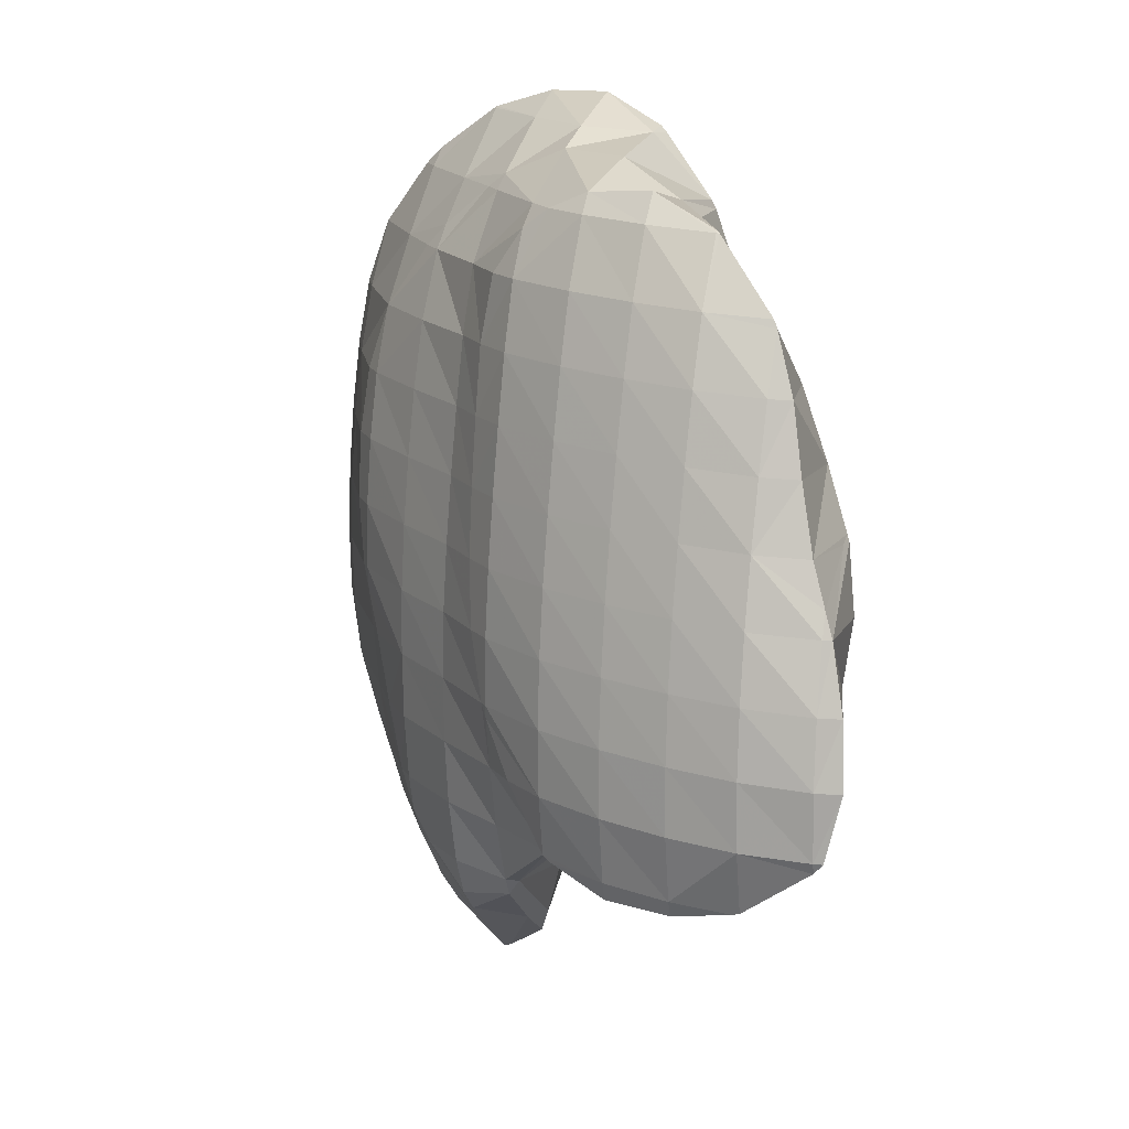
<metadata>
{"format":"obj","ext":"obj","renderer":"f3d","projection":"perspective","resolution":1024,"background":"white","views":[{"elev":-63.8,"azim":-119.8,"up":"+Z"}]}
</metadata>
<code>
v 265.5 313.9 117.1
v 265.3 315.4 118.3
v 264.6 314.2 117.8
v 263.9 313.3 116.5
v 265.1 316.1 118.9
v 264.2 317.3 119.9
v 263.8 316.5 119.8
v 262.8 314.9 118.8
v 262.8 313.4 116.4
v 261.8 313.8 116.9
v 261.8 313.7 116.6
v 262.9 319 121.2
v 262 317.2 120.8
v 261 315.8 119.6
v 260 314.7 117.6
v 260 314.6 117.3
v 262.1 319.5 121.6
v 261.2 320 122.1
v 261.2 319.9 122
v 260.2 318.2 121.3
v 259.2 316.8 120
v 259.5 315 117.6
v 258.6 316.1 118.5
v 261 320 122
v 258.8 319.2 121.2
v 258.1 317.6 119.8
v 270.3 318.9 116.7
v 270.1 320.6 118.4
v 269.3 319.1 117.9
v 268.4 317.7 116.7
v 269.5 317.6 115.3
v 267.6 317 114.3
v 270 320.8 118.6
v 268.9 322.4 119.9
v 268.4 321.3 119.9
v 267.5 319.7 119.2
v 266.6 318.1 118.3
v 267.5 317 114.3
v 265.7 316.2 118
v 265.2 317 114
v 264.8 315.4 115.5
v 267.7 323.8 121
v 267.5 324 121.2
v 267.5 323.9 121.2
v 266.6 322 121
v 265.8 320.4 120.3
v 264.8 318.6 119.8
v 264.1 316.9 113.8
v 261.9 314.2 116.2
v 262.7 316.8 113.7
v 266 325.3 122.1
v 265.7 324.6 122.3
v 264.8 322.8 122
v 263.9 321.1 121.4
v 263 319.1 121.2
v 260.3 316.9 113.7
v 260.1 315.8 115.5
v 264.2 326.3 122.8
v 263.9 325.4 123
v 263 323.6 122.7
v 262.1 321.9 122.2
v 258.3 316.9 115.6
v 259.4 317.1 113.9
v 258.2 317.4 114.2
v 262.4 327.1 123.4
v 262.1 326.4 123.6
v 261.2 324.6 123.2
v 260.3 322.9 122.5
v 259.3 321.2 121.9
v 258.4 319.5 121
v 257.4 318.4 119.2
v 256.7 318.2 114.9
v 256.5 318.4 115
v 260.4 327.8 123.8
v 260.2 327.4 123.9
v 259.3 325.6 123.5
v 258.4 324 122.6
v 257.5 322.5 121.6
v 256.5 321.1 120.2
v 255.6 320 118.2
v 255 319.8 116.3
v 259.4 327.9 123.8
v 258 327.9 123.7
v 257.5 326.8 123.5
v 256.5 325.1 122.7
v 255.6 323.6 121.5
v 254.6 322.3 120
v 253.7 321.4 117.7
v 253.6 321.4 117.7
v 256.6 327.4 123.2
v 254.8 326.4 122.2
v 254.3 326 121.7
v 253.7 325 121
v 253.1 323.5 119.5
v 253.4 324.6 120.5
v 253.6 321.4 117.7
v 253.6 325.1 121
v 274.9 317.3 111.4
v 274.7 318.6 112.5
v 274.2 317.7 112.2
v 273.4 316.6 110.4
v 273.7 316.4 110.1
v 273.3 316.5 110
v 274.2 319.8 113.4
v 273.6 320.5 113.9
v 273.5 320.1 114.1
v 272.7 318.5 113.6
v 271.8 317.4 111.9
v 271.3 317.1 109.7
v 272.2 322 114.9
v 271.8 320.8 115.6
v 271 318.9 115.6
v 270.2 317.7 114.1
v 270.2 317.3 109.5
v 269.4 317.4 110.7
v 269.2 317.5 109.4
v 270.7 323.4 115.9
v 270.2 320.9 118.3
v 267.6 317 114.1
v 266.9 317.7 109
v 266.9 317.6 109.1
v 266.9 317.7 109
v 270 324.2 116.5
v 269.3 324.9 117.1
v 269.2 324.2 118
v 264.9 317.1 112.5
v 264.4 317 108.3
v 264 316.9 108.8
v 263.9 316.8 108.2
v 267.8 326.3 118.1
v 262.1 316.8 111.3
v 261.2 316.4 108
v 266.3 327.5 119.1
v 260.2 316.9 113.4
v 260.6 316.5 108.1
v 259.2 316.7 109.3
v 258.9 316.7 108.4
v 265 328.6 119.9
v 264.7 328.8 120.1
v 264.7 328.7 120.3
v 257.3 317.4 110.2
v 257 317.4 109.1
v 262.9 329.8 120.7
v 262.9 329.4 121.3
v 256.4 318.4 115
v 255.4 318.5 110.3
v 255.3 318.5 110
v 261 330.6 121.3
v 261 330.5 121.3
v 254.5 319.8 114.3
v 255.1 318.7 110.2
v 253.8 319.9 111.3
v 261 330.6 121.3
v 258.3 328.9 123.1
v 258.8 330.9 121.3
v 252.6 321.3 113.5
v 252.4 321.3 112.5
v 256.5 331 121.3
v 256.4 330.8 121.4
v 255.6 328.5 122.1
v 254.7 326.6 122.1
v 252.8 323.8 119.2
v 251.7 323.1 116.4
v 251.8 321.9 113.1
v 251 322.9 113.9
v 256.2 331 121.2
v 253.7 330.4 120.6
v 253.6 330.3 120.6
v 252.7 328.4 120.4
v 251.8 326.8 119.5
v 250.8 325.5 118
v 249.8 324.6 115.4
v 249.8 324.6 115.4
v 253.5 330.4 120.5
v 251.7 329.4 119.6
v 250.2 328.2 118.5
v 249.5 326.6 117.2
v 274.1 318.8 109.7
v 273.3 318.5 106.8
v 273.3 318.2 106.5
v 273 318.1 106.3
v 273.4 320.8 112.5
v 273.4 320 108.2
v 272.8 321.2 109.2
v 270.9 317.7 107.2
v 271.4 317.7 105.4
v 270.6 318 105.2
v 272 322.7 110.4
v 271.7 323.2 110.8
v 268.6 318.6 105
v 270.4 324.8 112
v 267.8 318.8 104.9
v 266.4 318.8 104.8
v 269.4 326.1 113
v 269.1 326.4 113.3
v 264 318.6 104.7
v 263.8 318.6 104.6
v 267.5 327.7 114.2
v 261 317.1 106.1
v 261.1 317.8 104.2
v 260.8 317.7 104.2
v 265.8 328.7 115
v 258.5 317.9 104.5
v 264.6 328.9 119.7
v 264 329.7 115.6
v 256.6 318.6 105.2
v 262.8 330 119.9
v 262.2 330.5 116.3
v 254.7 319.4 106
v 261 330.6 121.2
v 260.3 331.4 116.8
v 253.4 320.1 109.1
v 252.9 320.4 106.9
v 258.4 332 117.3
v 251.4 321.5 108.4
v 251.3 321.5 107.9
v 256.3 332.2 118.2
v 256.3 332.5 117.5
v 256.2 332.5 117.5
v 250.6 322.9 112.3
v 251 321.8 108.1
v 249.9 323 109.1
v 253.7 332.3 117.3
v 249.8 324.6 115.4
v 248.6 324.6 111
v 248.5 324.6 110.5
v 252.9 332.2 117.1
v 250.7 331.4 116.4
v 250.6 331.3 116.5
v 249.8 328.9 117.4
v 248.8 327.5 116
v 247.7 326.8 112.9
v 248.4 324.8 110.7
v 247.6 326.8 112.4
v 250.6 331.4 116.3
v 249 330.2 115.3
v 247.8 328.8 114.1
v 247.6 327 112.6
v 273.1 318.3 106.3
v 272.3 321.1 107.3
v 271.3 320.4 104.5
v 270.6 318.7 104.3
v 271.6 323.2 110.1
v 270.4 322.9 106.1
v 270.5 321.2 103.7
v 270.1 322.7 105
v 269.1 320.2 102.5
v 268.4 320.2 102.3
v 269.7 324.7 109.5
v 269.6 323.6 105.7
v 268.9 324.5 106.4
v 266.3 320.1 101.8
v 265.8 320 101.7
v 269 326.4 112.9
v 267.9 326 109.3
v 267.4 325.8 107.4
v 264.3 319.2 100.9
v 262.3 318 100.7
v 262.5 318 99.99
v 261.9 317.7 99.78
v 267.1 327.6 112.9
v 266.1 327.2 109.3
v 265.8 327.1 108.4
v 259.5 317 100.9
v 260.2 316.9 99.25
v 258.5 316.4 98.92
v 265.3 328.7 113.1
v 264.9 328 109.1
v 264.4 328.5 109.6
v 257.7 317.5 102.5
v 256.9 316.3 98.96
v 256.3 316.5 99.51
v 256.1 316.4 99.05
v 263.5 329.7 113.5
v 262.7 329.6 110.5
v 255.9 318.2 103.3
v 254.5 317.3 100.4
v 254.2 317.1 99.69
v 261.7 330.6 114.1
v 260.9 330.5 111.2
v 254 319.1 103.9
v 252.6 318.2 100.7
v 252.6 318.2 100.6
v 259.8 331.4 114.9
v 259 331.3 111.7
v 252 320.1 104.1
v 252.4 318.3 100.7
v 251.2 319.7 101.8
v 258 332 116
v 257 331.7 112
v 256.9 331.7 112.1
v 256.9 331.7 112
v 250 321.3 103.7
v 249.9 321.3 103.1
v 255.2 332 114.1
v 254.4 331.6 111.8
v 249.3 323.2 106.8
v 249.7 321.6 103.4
v 248.8 323.3 104.8
v 253.4 332.2 116.3
v 253.5 331.5 111.6
v 252.4 331.5 113.4
v 251.6 331 111.2
v 248.5 324.1 105.4
v 248 325.7 106.7
v 250.6 331.4 116.2
v 250.9 330.8 111
v 249.6 330.5 113.7
v 248.6 329.4 111.6
v 249 329.7 110
v 247.7 327.3 111.8
v 248 328.2 108.8
v 247.9 326.3 107.3
v 269.4 322 103.5
v 268.5 320.7 102.3
v 268.6 324.3 105.7
v 267.6 323.3 103.5
v 266.6 322.1 101.7
v 265.5 320.9 99.54
v 265.1 321 98.41
v 264.6 319.3 98.68
v 264.8 319.3 97.12
v 263.4 317.9 96.89
v 263.6 317.8 95.91
v 262.2 316.7 95.01
v 266.8 325.4 105.9
v 265.8 324.4 103.6
v 264.7 323.4 101.3
v 265.2 321.2 98.63
v 264.2 323 100
v 260.8 316.9 97.73
v 262 316.5 94.91
v 259.3 315.7 94.73
v 259.5 315.7 94.28
v 259.1 315.6 94.24
v 265 326.5 106.2
v 264 325.5 103.9
v 263.1 324.4 101.1
v 262.9 324.7 101.3
v 257.9 316.2 97.03
v 257.1 316.2 94.65
v 264.2 328.4 109.1
v 263.2 327.5 106.5
v 262.1 326.5 104.3
v 261.3 325.9 102.3
v 255.4 317.2 95.4
v 262.4 329.4 109.5
v 261.3 328.5 107.1
v 260.3 327.4 104.8
v 259.6 326.9 103.1
v 253.8 318.4 96.33
v 260.5 330.3 110
v 259.5 329.3 107.7
v 258.5 328.3 105.4
v 257.8 327.9 103.9
v 253.3 318.9 96.75
v 252.6 318.5 100.1
v 252.4 319.8 97.44
v 258.7 331.1 110.8
v 257.7 330.2 108.4
v 256.6 329.1 106.1
v 256 328.8 104.6
v 250.9 321.1 98.45
v 255.9 330.9 109.3
v 254.8 330 106.8
v 254.2 329.6 105.3
v 249.3 322.3 99.42
v 254.1 331.4 110.8
v 253 330.7 107.9
v 252.3 330.3 105.9
v 248 323.5 100.4
v 247.8 323.7 100.6
v 251.3 330.8 110.2
v 250.6 330.2 105.8
v 250.1 330.2 106.8
v 249.6 329.9 105.6
v 247 325.9 102.6
v 246.9 325.9 102.4
v 248.4 329.3 105
v 247.2 327.9 103.9
v 246.9 326 102.4
v 264.2 319.8 96.92
v 263.1 318.2 95.71
v 263.4 322.3 98.56
v 262.3 320.9 96.92
v 261.3 319.4 95.65
v 260.2 317.7 94.68
v 259.2 315.9 94.22
v 262.8 324.6 101.1
v 261.6 323.4 98.85
v 260.5 322 97.32
v 259.5 320.4 96.08
v 258.4 318.8 95.09
v 257.4 317 94.58
v 260.9 325.6 101.4
v 259.8 324.4 99.37
v 258.8 322.9 97.91
v 257.7 321.4 96.69
v 256.7 319.7 95.73
v 255.7 317.9 95.3
v 259.1 326.5 101.9
v 258 325.3 100
v 257 323.8 98.58
v 255.9 322.3 97.4
v 254.9 320.6 96.52
v 254 318.7 96.28
v 257.3 327.4 102.5
v 256.2 326.2 100.7
v 255.2 324.7 99.3
v 254.1 323.1 98.17
v 253.1 321.4 97.41
v 255.4 328.3 103.2
v 254.4 327 101.4
v 253.4 325.5 100
v 252.3 324 98.97
v 251.4 322.2 98.33
v 253.6 329.1 103.9
v 252.6 327.8 102.2
v 251.5 326.4 100.8
v 250.5 324.8 99.81
v 249.6 322.9 99.32
v 251.8 329.9 104.8
v 250.7 328.6 103.1
v 249.7 327.1 101.8
v 248.7 325.5 100.8
v 249 329.2 104.4
v 247.9 327.7 103.1
v 247 326 102.4
g foo
f 1 2 3
f 4 1 3
f 5 6 7
f 5 7 2
f 2 7 3
f 3 7 8
f 4 3 9
f 9 3 10
f 10 3 8
f 11 9 10
f 12 13 7
f 12 7 6
f 14 8 13
f 8 7 13
f 15 10 14
f 10 8 14
f 11 10 15
f 11 15 16
f 17 18 19
f 17 19 12
f 12 19 13
f 13 19 20
f 21 14 20
f 14 13 20
f 22 15 23
f 23 15 21
f 21 15 14
f 22 16 15
f 18 24 19
f 25 20 19
f 25 19 24
f 26 21 20
f 26 20 25
f 26 23 21
f 27 28 29
f 27 29 30
f 27 30 31
f 32 31 30
f 33 34 35
f 33 35 28
f 28 35 29
f 29 35 36
f 37 30 36
f 30 29 36
f 32 30 38
f 38 30 39
f 39 30 37
f 38 39 40
f 41 2 1
f 41 1 4
f 42 43 44
f 42 44 34
f 34 44 35
f 35 44 45
f 46 36 45
f 36 35 45
f 47 37 46
f 37 36 46
f 6 5 47
f 5 39 47
f 39 37 47
f 40 39 5
f 40 5 48
f 48 5 2
f 48 2 41
f 4 9 49
f 4 49 50
f 4 50 41
f 41 50 48
f 49 9 11
f 51 52 44
f 51 44 43
f 53 45 52
f 45 44 52
f 54 46 53
f 46 45 53
f 55 47 54
f 47 46 54
f 47 12 6
f 47 55 12
f 56 49 57
f 56 50 49
f 49 11 16
f 49 16 57
f 58 59 52
f 58 52 51
f 60 53 59
f 53 52 59
f 61 54 60
f 54 53 60
f 18 17 61
f 17 55 61
f 55 54 61
f 55 17 12
f 57 22 23
f 57 23 56
f 56 23 62
f 56 62 63
f 16 22 57
f 63 62 64
f 65 66 59
f 65 59 58
f 67 60 66
f 60 59 66
f 68 61 67
f 61 60 67
f 24 18 69
f 18 61 69
f 61 68 69
f 69 25 24
f 69 70 25
f 70 26 25
f 70 71 26
f 62 23 26
f 62 26 71
f 62 71 72
f 72 71 73
f 72 64 62
f 74 75 66
f 74 66 65
f 76 67 75
f 67 66 75
f 77 68 76
f 68 67 76
f 78 69 77
f 69 68 77
f 79 70 78
f 70 69 78
f 80 71 79
f 71 70 79
f 73 71 80
f 73 80 81
f 74 82 75
f 83 84 82
f 82 84 75
f 75 84 76
f 85 77 84
f 77 76 84
f 86 78 85
f 78 77 85
f 87 79 86
f 79 78 86
f 88 80 87
f 80 79 87
f 81 80 88
f 81 88 89
f 83 90 84
f 91 85 84
f 91 84 90
f 92 93 91
f 91 93 85
f 85 93 86
f 94 87 95
f 95 87 93
f 93 87 86
f 96 88 87
f 96 87 94
f 96 89 88
f 92 97 93
f 97 95 93
f 98 99 100
f 98 100 101
f 98 101 102
f 103 102 101
f 104 105 106
f 104 106 99
f 99 106 100
f 100 106 107
f 108 101 107
f 101 100 107
f 103 101 108
f 103 108 109
f 110 111 106
f 110 106 105
f 112 107 111
f 107 106 111
f 113 108 112
f 108 107 112
f 109 108 114
f 114 108 115
f 115 108 113
f 116 114 115
f 117 118 111
f 117 111 110
f 28 27 118
f 27 112 118
f 112 111 118
f 113 27 31
f 113 112 27
f 31 32 113
f 32 119 113
f 119 115 113
f 116 115 120
f 120 115 121
f 121 115 119
f 122 120 121
f 123 124 125
f 125 34 33
f 125 33 118
f 125 118 123
f 123 118 117
f 118 33 28
f 119 32 38
f 38 40 119
f 40 126 119
f 126 121 119
f 122 121 127
f 127 121 128
f 128 121 126
f 129 127 128
f 125 124 42
f 42 124 43
f 43 124 130
f 125 42 34
f 126 40 48
f 48 50 126
f 50 131 126
f 131 128 126
f 129 128 131
f 129 131 132
f 43 130 51
f 130 133 51
f 134 50 56
f 134 131 50
f 132 131 135
f 135 131 136
f 136 131 134
f 137 135 136
f 138 139 140
f 138 140 133
f 140 58 133
f 58 51 133
f 134 56 63
f 63 64 134
f 64 141 134
f 141 136 134
f 137 136 141
f 137 141 142
f 143 144 140
f 143 140 139
f 140 65 58
f 140 144 65
f 145 72 73
f 64 72 141
f 72 145 141
f 145 146 141
f 142 141 146
f 142 146 147
f 148 149 144
f 148 144 143
f 144 74 65
f 144 149 74
f 150 73 81
f 150 145 73
f 151 146 152
f 152 146 150
f 150 146 145
f 151 147 146
f 148 153 149
f 154 82 74
f 154 74 149
f 154 149 155
f 155 149 153
f 154 83 82
f 156 81 89
f 156 150 81
f 152 150 156
f 152 156 157
f 158 159 154
f 158 154 155
f 90 83 160
f 83 154 160
f 154 159 160
f 160 91 90
f 160 161 91
f 161 92 91
f 162 94 95
f 162 96 94
f 162 163 96
f 156 89 96
f 156 96 163
f 156 163 164
f 164 163 165
f 164 157 156
f 158 166 159
f 167 168 166
f 166 168 159
f 159 168 160
f 169 161 168
f 161 160 168
f 97 92 170
f 92 161 170
f 161 169 170
f 95 97 162
f 97 170 162
f 170 171 162
f 172 163 173
f 173 163 171
f 171 163 162
f 172 165 163
f 167 174 168
f 175 169 168
f 175 168 174
f 176 170 169
f 176 169 175
f 177 171 170
f 177 170 176
f 177 173 171
f 178 99 98
f 178 98 179
f 179 98 180
f 180 98 102
f 181 180 102
f 181 102 103
f 182 105 104
f 104 99 178
f 104 178 183
f 104 183 182
f 182 183 184
f 183 178 179
f 185 186 109
f 186 181 109
f 181 103 109
f 187 186 185
f 188 189 182
f 182 189 105
f 105 189 110
f 188 182 184
f 185 109 114
f 114 116 185
f 185 116 187
f 187 116 190
f 110 189 117
f 189 191 117
f 120 190 116
f 120 192 190
f 193 192 120
f 193 120 122
f 194 195 124
f 194 124 123
f 117 194 123
f 117 191 194
f 127 193 122
f 127 196 193
f 197 196 127
f 197 127 129
f 124 195 130
f 195 198 130
f 199 200 132
f 200 197 132
f 197 129 132
f 201 200 199
f 130 198 133
f 198 202 133
f 199 132 135
f 135 137 199
f 199 137 201
f 201 137 203
f 204 139 138
f 204 138 205
f 138 133 205
f 133 202 205
f 142 206 137
f 206 203 137
f 207 143 139
f 207 139 204
f 205 207 204
f 205 208 207
f 147 209 142
f 209 206 142
f 210 148 143
f 210 143 207
f 208 210 207
f 208 211 210
f 212 151 152
f 212 213 151
f 151 213 147
f 147 213 209
f 210 153 148
f 153 210 155
f 210 211 155
f 211 214 155
f 215 152 157
f 215 212 152
f 213 212 215
f 213 215 216
f 217 158 218
f 218 158 214
f 214 158 155
f 219 217 218
f 220 164 165
f 215 157 164
f 215 164 220
f 215 220 221
f 221 220 222
f 221 216 215
f 217 166 158
f 166 217 167
f 217 219 167
f 219 223 167
f 224 172 173
f 165 172 220
f 172 224 220
f 224 225 220
f 222 220 225
f 222 225 226
f 223 227 174
f 223 174 167
f 228 229 227
f 229 175 227
f 175 174 227
f 229 176 175
f 229 230 176
f 230 177 176
f 230 231 177
f 173 177 224
f 177 231 224
f 231 232 224
f 233 225 234
f 234 225 232
f 232 225 224
f 233 226 225
f 228 235 229
f 236 230 229
f 236 229 235
f 237 231 230
f 237 230 236
f 238 232 231
f 238 231 237
f 238 234 232
f 239 179 180
f 239 180 181
f 240 184 183
f 179 239 183
f 183 239 240
f 240 239 241
f 186 242 181
f 181 242 239
f 239 242 241
f 242 186 187
f 243 189 188
f 184 240 188
f 188 240 243
f 243 240 244
f 245 246 241
f 246 244 241
f 244 240 241
f 247 241 242
f 247 245 241
f 242 187 247
f 247 187 248
f 248 187 190
f 249 191 189
f 249 189 243
f 250 251 244
f 251 249 244
f 249 243 244
f 250 244 246
f 192 248 190
f 192 252 248
f 253 252 192
f 253 192 193
f 254 195 194
f 191 249 194
f 194 249 254
f 254 249 255
f 251 255 249
f 251 256 255
f 196 253 193
f 196 257 253
f 258 259 197
f 197 259 196
f 196 259 257
f 260 259 258
f 261 198 195
f 261 195 254
f 262 261 255
f 261 254 255
f 256 262 255
f 256 263 262
f 258 197 200
f 258 200 201
f 258 201 264
f 258 264 260
f 260 264 265
f 266 265 264
f 267 202 198
f 267 198 261
f 268 269 262
f 269 267 262
f 267 261 262
f 268 262 263
f 270 201 203
f 270 264 201
f 266 264 271
f 271 264 272
f 272 264 270
f 273 271 272
f 274 205 202
f 274 202 267
f 269 274 267
f 269 275 274
f 276 203 206
f 276 270 203
f 277 272 276
f 272 270 276
f 273 272 277
f 273 277 278
f 279 208 205
f 279 205 274
f 275 279 274
f 275 280 279
f 281 206 209
f 281 276 206
f 282 277 281
f 277 276 281
f 278 277 282
f 278 282 283
f 284 211 208
f 284 208 279
f 280 284 279
f 280 285 284
f 286 209 213
f 286 281 209
f 287 282 288
f 288 282 286
f 286 282 281
f 287 283 282
f 289 214 211
f 289 211 284
f 285 290 284
f 290 291 284
f 291 289 284
f 292 291 290
f 293 213 216
f 293 286 213
f 288 286 293
f 288 293 294
f 289 218 214
f 218 289 219
f 219 289 295
f 295 289 291
f 292 295 291
f 292 296 295
f 297 221 222
f 293 216 221
f 293 221 297
f 293 297 298
f 298 297 299
f 298 294 293
f 300 223 219
f 300 219 295
f 296 301 295
f 301 302 295
f 302 300 295
f 303 302 301
f 304 297 305
f 297 222 305
f 222 226 305
f 304 299 297
f 300 227 223
f 227 300 228
f 228 300 306
f 306 300 302
f 303 307 302
f 307 308 302
f 308 306 302
f 307 309 308
f 307 310 309
f 310 311 309
f 310 312 311
f 234 311 233
f 311 312 233
f 312 313 233
f 313 305 226
f 313 226 233
f 306 235 228
f 308 236 235
f 308 235 306
f 309 237 236
f 309 236 308
f 311 238 237
f 311 237 309
f 311 234 238
f 314 246 245
f 314 245 247
f 314 247 315
f 315 247 248
f 316 251 250
f 246 314 250
f 250 314 316
f 316 314 317
f 318 317 315
f 317 314 315
f 252 319 248
f 248 319 315
f 315 319 318
f 252 253 319
f 320 321 322
f 322 321 323
f 322 323 324
f 325 324 323
f 326 256 251
f 326 251 316
f 327 326 317
f 326 316 317
f 328 327 318
f 327 317 318
f 329 330 319
f 330 328 319
f 328 318 319
f 319 253 257
f 319 257 329
f 329 257 321
f 329 321 320
f 323 257 259
f 323 321 257
f 323 259 260
f 323 260 331
f 323 331 325
f 325 331 332
f 332 331 333
f 332 333 334
f 335 334 333
f 336 263 256
f 336 256 326
f 337 336 327
f 336 326 327
f 338 339 328
f 339 337 328
f 337 327 328
f 338 328 330
f 331 260 265
f 265 266 331
f 266 340 331
f 340 333 331
f 335 333 340
f 335 340 341
f 342 269 268
f 263 336 268
f 268 336 342
f 342 336 343
f 344 343 337
f 343 336 337
f 339 344 337
f 339 345 344
f 340 266 271
f 271 273 340
f 340 273 341
f 341 273 346
f 347 275 269
f 347 269 342
f 348 347 343
f 347 342 343
f 349 348 344
f 348 343 344
f 345 349 344
f 345 350 349
f 278 351 273
f 351 346 273
f 352 280 275
f 352 275 347
f 353 352 348
f 352 347 348
f 354 353 349
f 353 348 349
f 350 354 349
f 350 355 354
f 356 357 358
f 356 351 357
f 357 351 283
f 283 351 278
f 359 285 280
f 359 280 352
f 360 359 353
f 359 352 353
f 361 360 354
f 360 353 354
f 355 361 354
f 355 362 361
f 357 287 358
f 287 288 358
f 288 363 358
f 357 283 287
f 359 290 285
f 290 359 292
f 292 359 364
f 364 359 360
f 365 364 361
f 364 360 361
f 362 365 361
f 362 366 365
f 294 367 288
f 367 363 288
f 368 296 292
f 368 292 364
f 369 368 365
f 368 364 365
f 366 369 365
f 366 370 369
f 299 371 298
f 299 372 371
f 371 367 294
f 371 294 298
f 368 301 296
f 301 368 303
f 303 368 373
f 373 368 369
f 370 374 369
f 374 375 369
f 375 373 369
f 376 375 374
f 377 304 305
f 377 378 304
f 304 378 299
f 299 378 372
f 373 307 303
f 375 310 307
f 375 307 373
f 376 379 375
f 375 379 310
f 310 379 312
f 312 379 313
f 379 380 313
f 305 313 377
f 377 313 381
f 381 313 380
f 381 378 377
f 382 320 322
f 382 322 324
f 382 324 383
f 383 324 325
f 384 330 329
f 320 382 329
f 329 382 384
f 384 382 385
f 386 385 383
f 385 382 383
f 332 387 325
f 325 387 383
f 383 387 386
f 387 332 334
f 387 334 388
f 388 334 335
f 389 339 338
f 330 384 338
f 338 384 389
f 389 384 390
f 391 390 385
f 390 384 385
f 392 391 386
f 391 385 386
f 393 392 387
f 392 386 387
f 394 393 388
f 393 387 388
f 388 335 341
f 388 341 394
f 395 345 339
f 395 339 389
f 396 395 390
f 395 389 390
f 397 396 391
f 396 390 391
f 398 397 392
f 397 391 392
f 399 398 393
f 398 392 393
f 400 399 394
f 399 393 394
f 394 341 346
f 394 346 400
f 401 350 345
f 401 345 395
f 402 401 396
f 401 395 396
f 403 402 397
f 402 396 397
f 404 403 398
f 403 397 398
f 405 404 399
f 404 398 399
f 406 405 400
f 405 399 400
f 400 346 351
f 400 351 406
f 407 355 350
f 407 350 401
f 408 407 402
f 407 401 402
f 409 408 403
f 408 402 403
f 410 409 404
f 409 403 404
f 411 410 405
f 410 404 405
f 358 411 356
f 356 411 406
f 406 411 405
f 406 351 356
f 412 362 355
f 412 355 407
f 413 412 408
f 412 407 408
f 414 413 409
f 413 408 409
f 415 414 410
f 414 409 410
f 416 415 411
f 415 410 411
f 411 358 363
f 411 363 416
f 417 366 362
f 417 362 412
f 418 417 413
f 417 412 413
f 419 418 414
f 418 413 414
f 420 419 415
f 419 414 415
f 421 420 416
f 420 415 416
f 416 363 367
f 416 367 421
f 422 370 366
f 422 366 417
f 423 422 418
f 422 417 418
f 424 423 419
f 423 418 419
f 425 424 420
f 424 419 420
f 372 425 371
f 371 425 421
f 421 425 420
f 421 367 371
f 422 374 370
f 374 422 376
f 376 422 426
f 426 422 423
f 427 426 424
f 426 423 424
f 428 427 425
f 427 424 425
f 425 372 378
f 425 378 428
f 426 379 376
f 427 380 379
f 427 379 426
f 428 381 380
f 428 380 427
f 428 378 381
g

</code>
